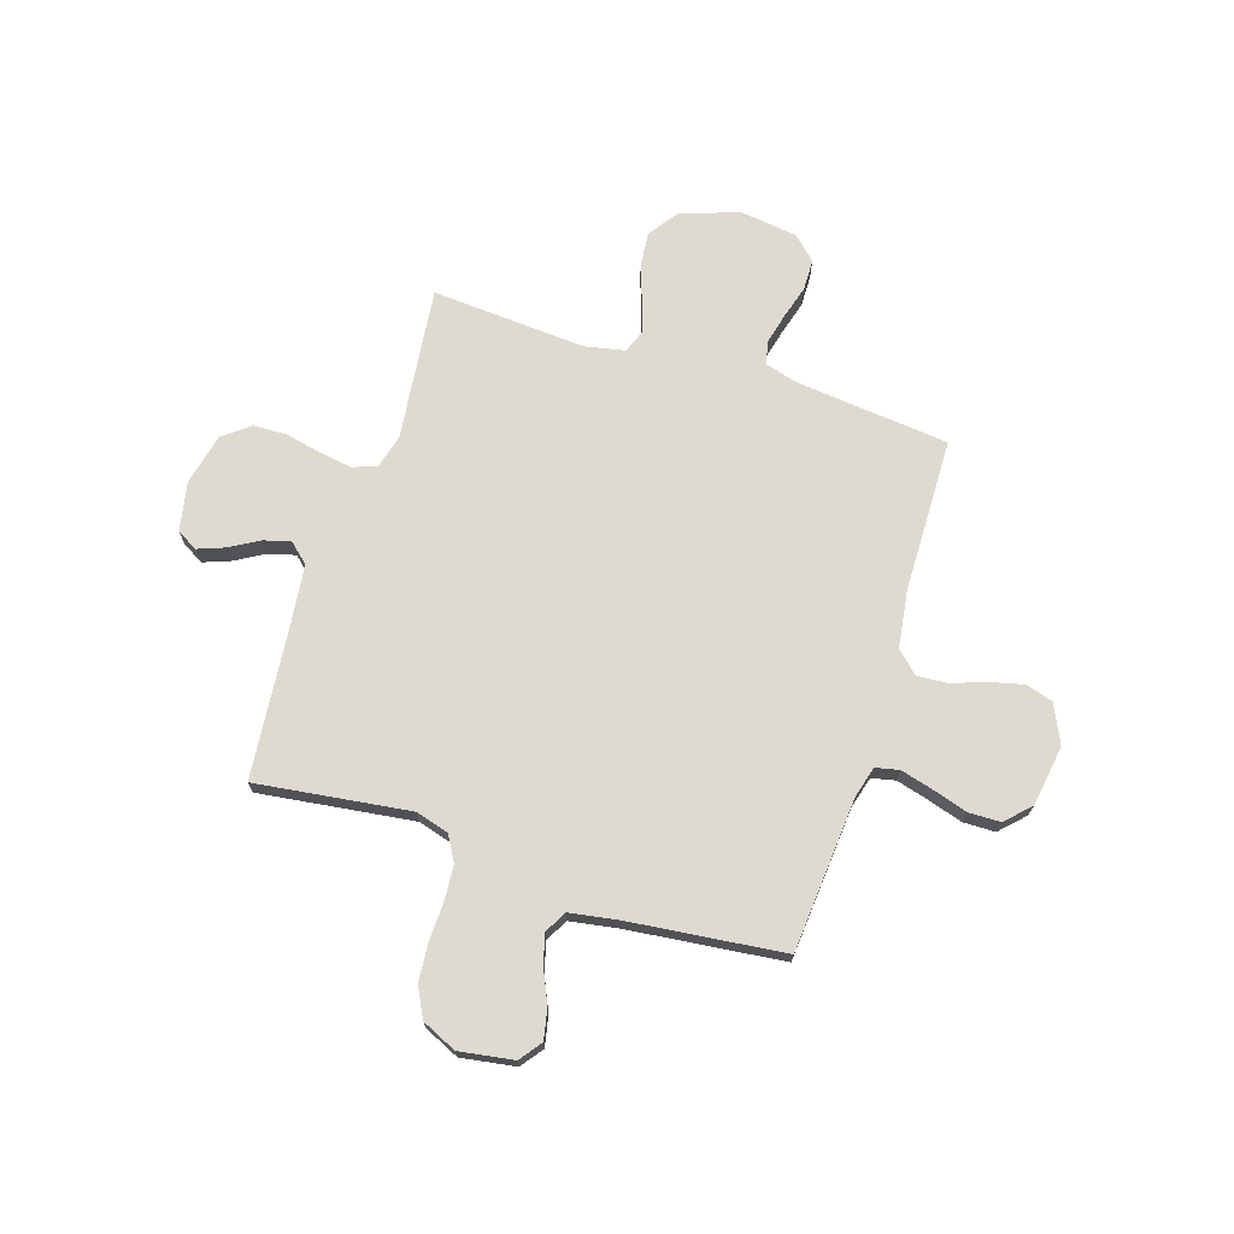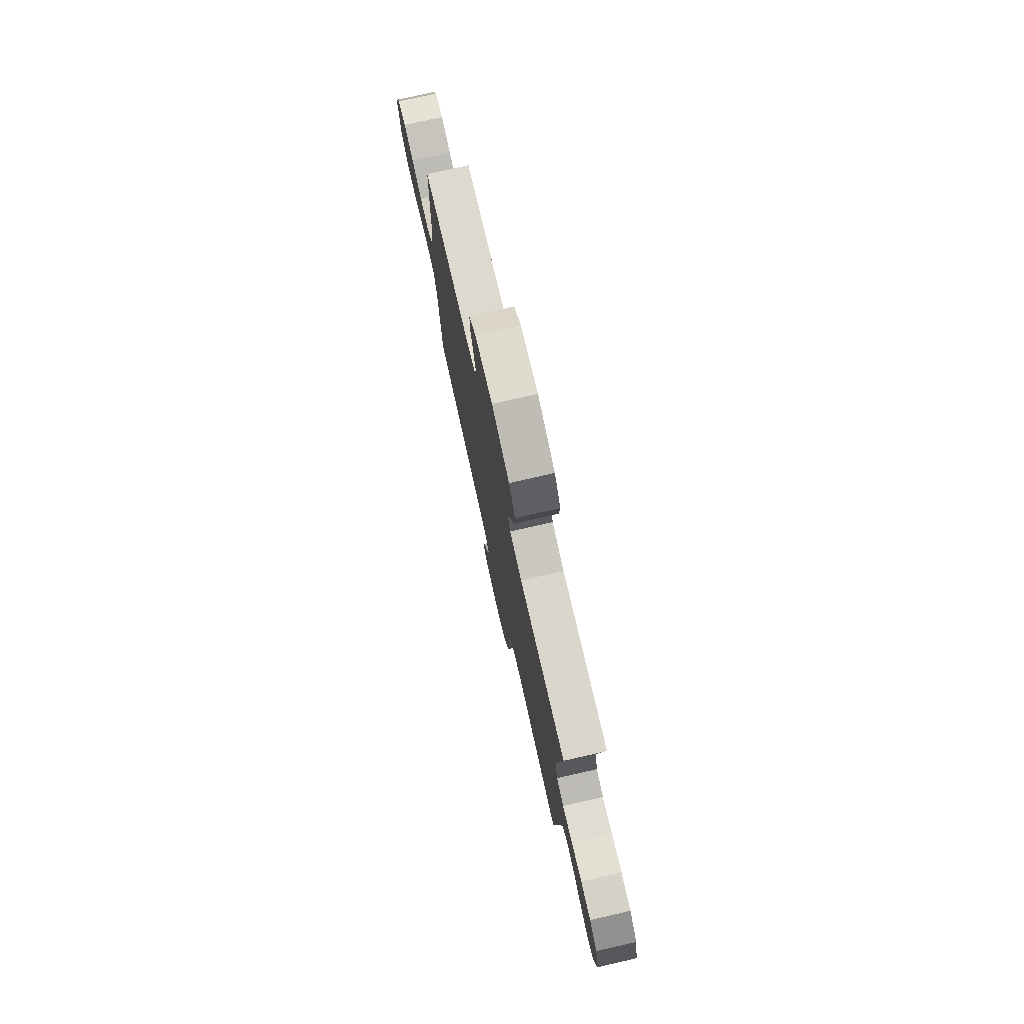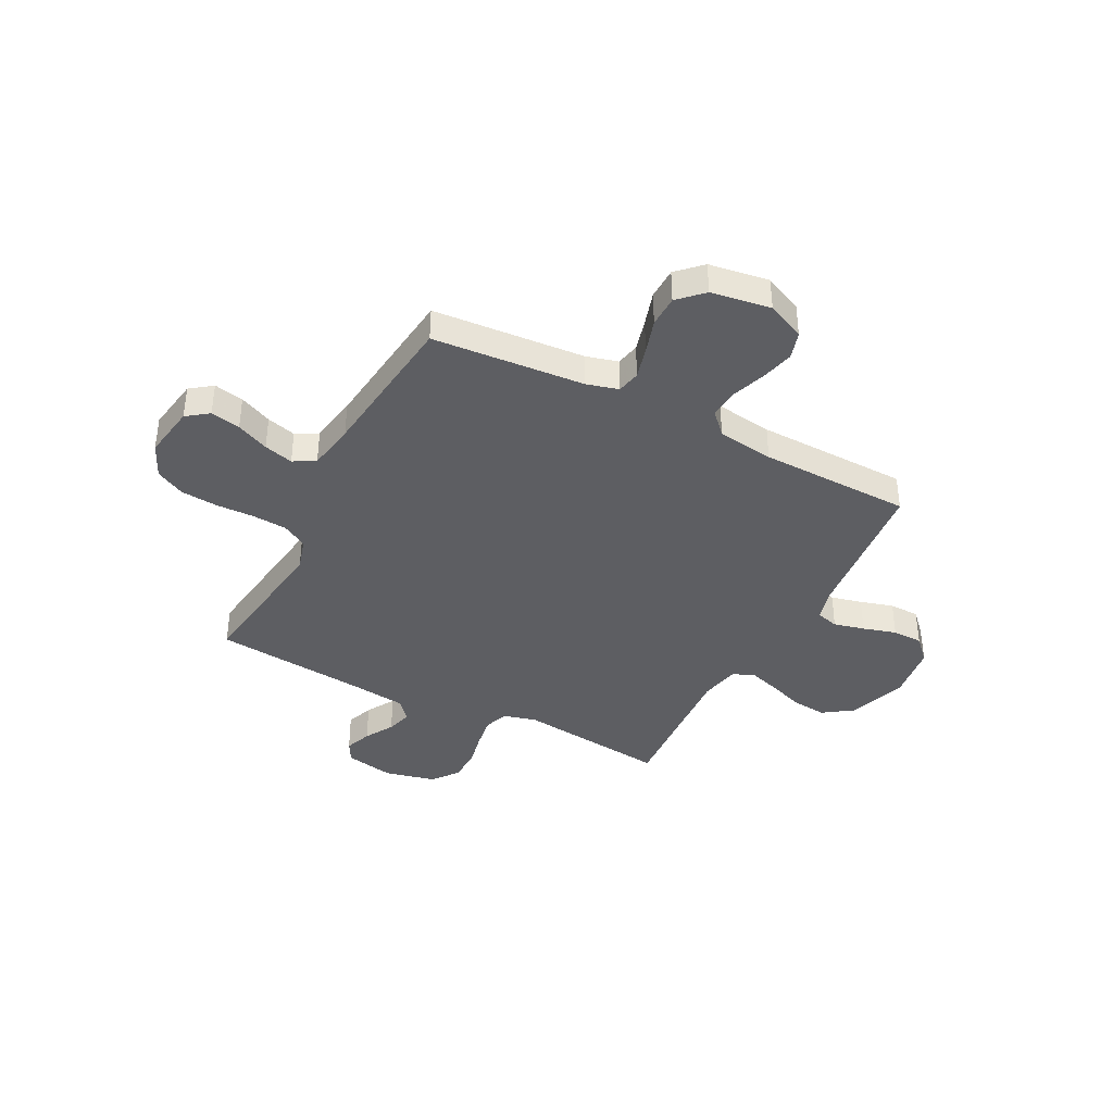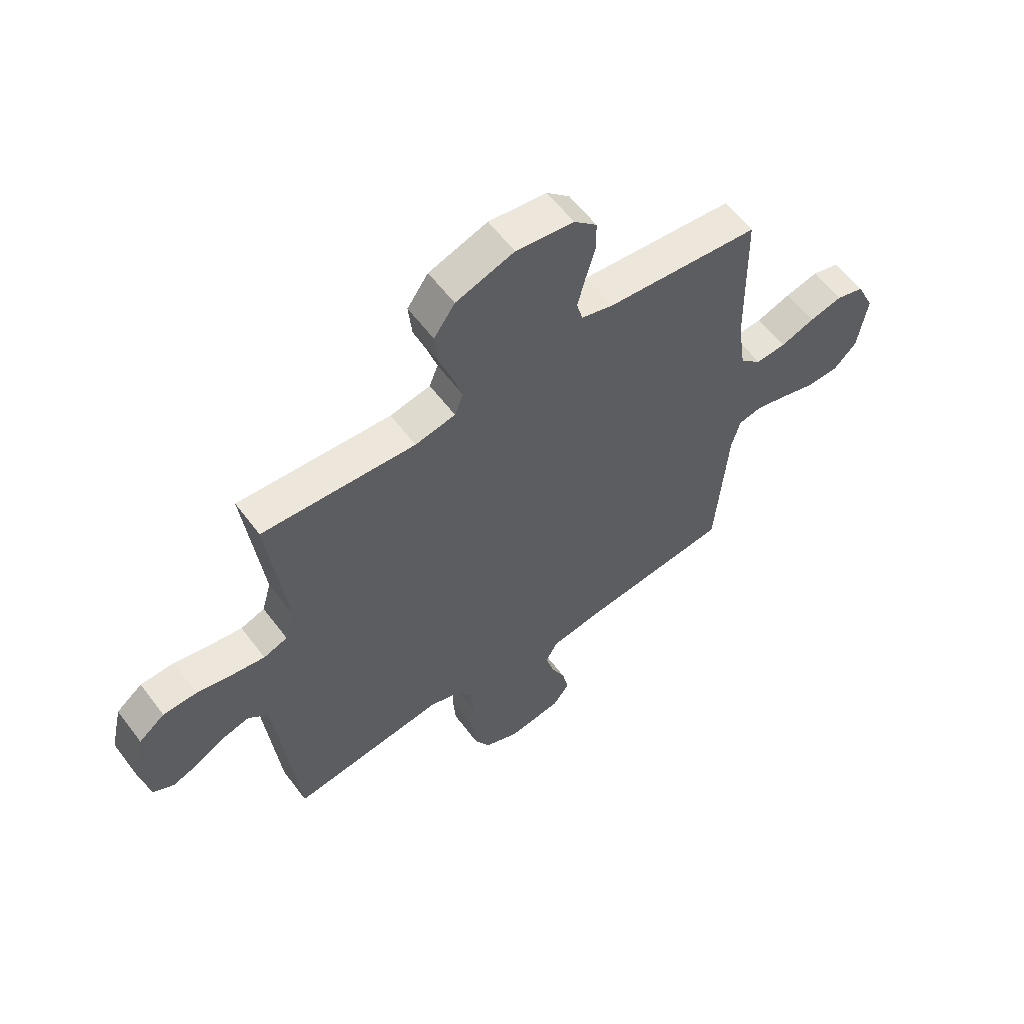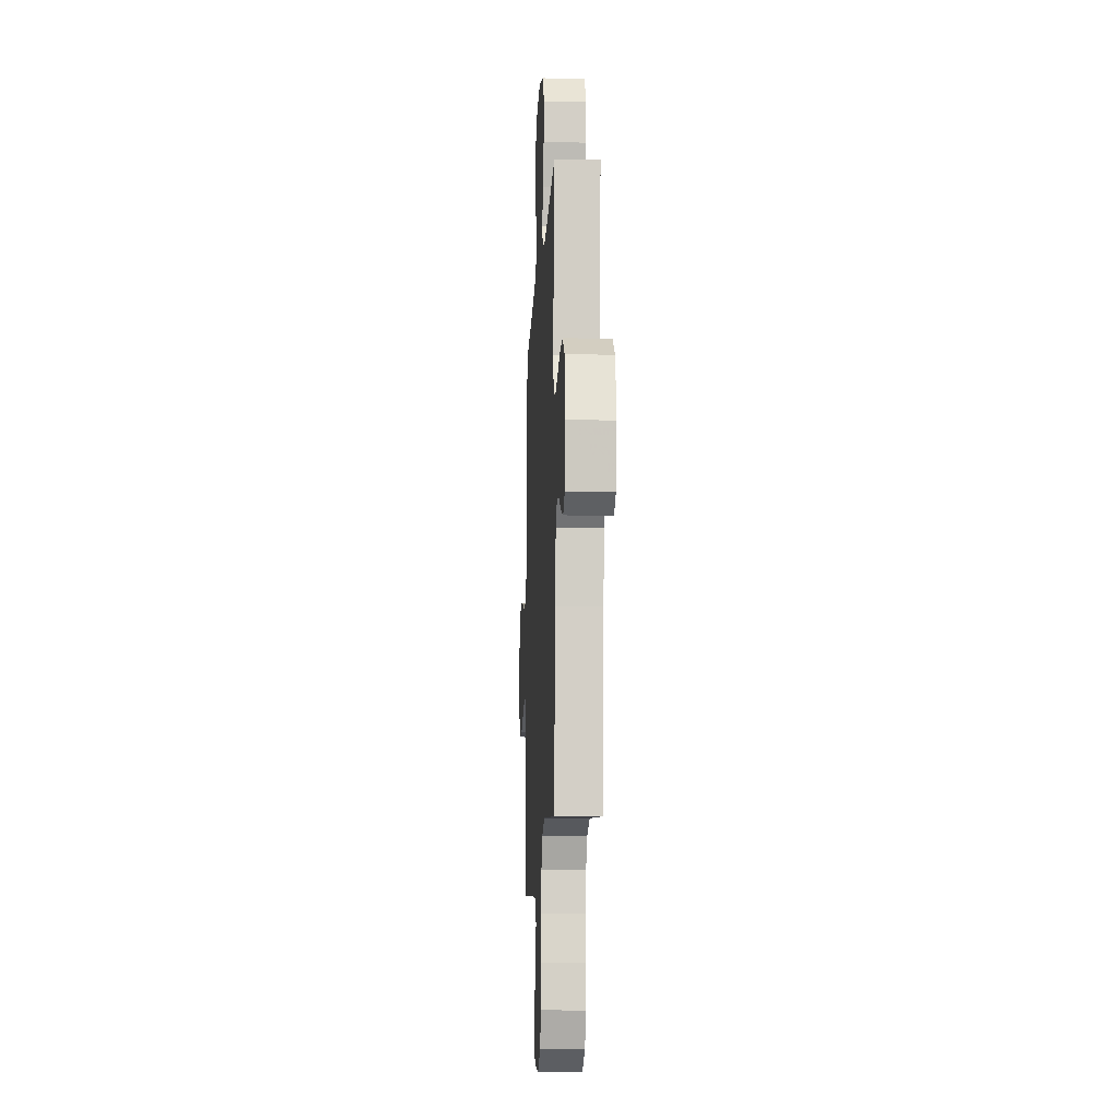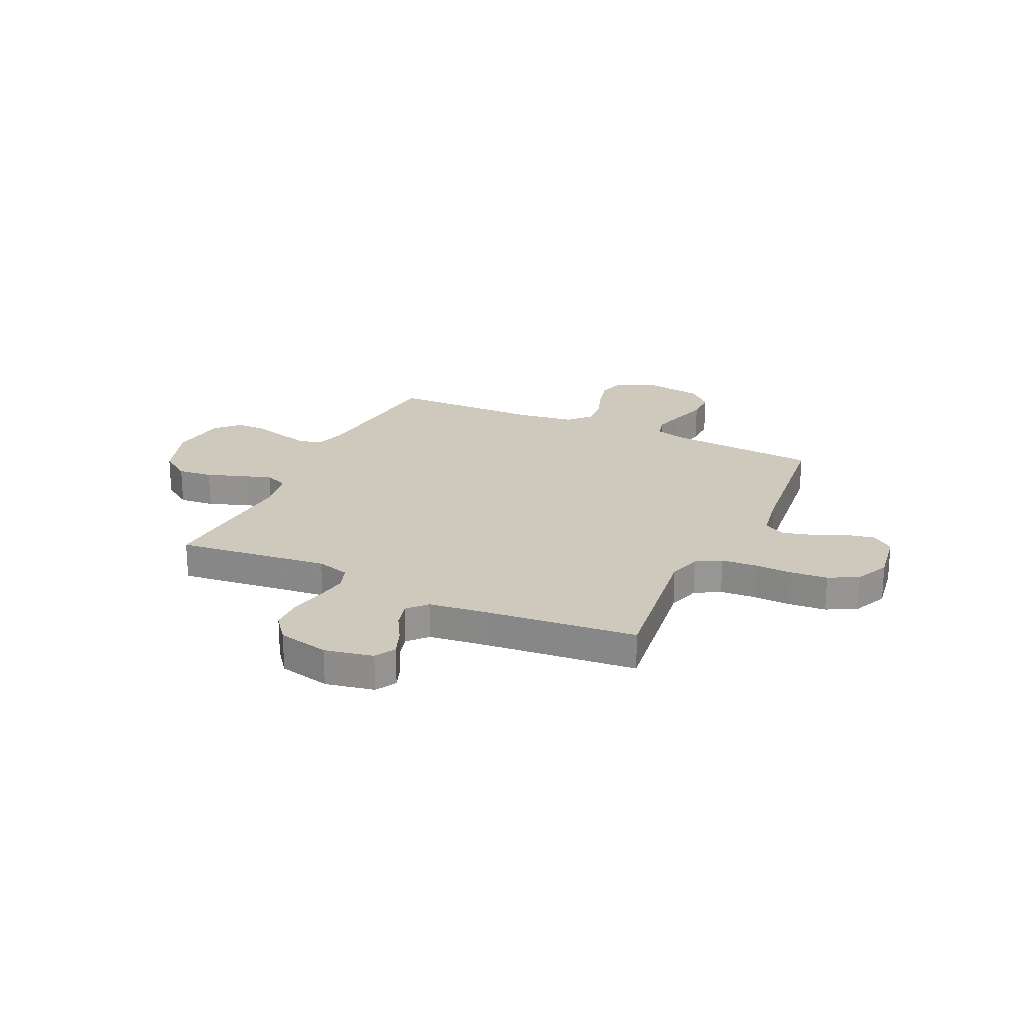
<metadata>
{"format":"obj","ext":"obj","renderer":"f3d","projection":"perspective","resolution":1024,"background":"white","views":[{"elev":71.0,"azim":-162.2,"up":"+Y"},{"elev":77.1,"azim":77.2,"up":"+Z"},{"elev":-39.0,"azim":-117.4,"up":"+Y"},{"elev":59.1,"azim":143.3,"up":"+Z"},{"elev":-13.5,"azim":87.0,"up":"+Z"},{"elev":22.6,"azim":115.1,"up":"+Y"}]}
</metadata>
<code>
v -0.5 0.07 -0.5
v -0.523 0.07 -0.2
v -0.54 0.07 -0.138
v -0.586 0.07 -0.128
v -0.649 0.07 -0.145
v -0.717 0.07 -0.166
v -0.78 0.07 -0.165
v -0.826 0.07 -0.118
v -0.844 0.07 0
v -0.809 0.07 0.076
v -0.755 0.07 0.092
v -0.69 0.07 0.076
v -0.623 0.07 0.052
v -0.564 0.07 0.048
v -0.522 0.07 0.088
v -0.506 0.07 0.2
v -0.5 0.07 0.5
v -0.2 0.07 0.531
v -0.137 0.07 0.549
v -0.125 0.07 0.593
v -0.14 0.07 0.654
v -0.159 0.07 0.72
v -0.158 0.07 0.78
v -0.113 0.07 0.823
v 0 0.07 0.838
v 0.114 0.07 0.799
v 0.155 0.07 0.74
v 0.148 0.07 0.671
v 0.123 0.07 0.601
v 0.104 0.07 0.54
v 0.121 0.07 0.496
v 0.2 0.07 0.48
v 0.5 0.07 0.5
v 0.465 0.07 0.2
v 0.483 0.07 0.135
v 0.53 0.07 0.118
v 0.594 0.07 0.128
v 0.664 0.07 0.143
v 0.73 0.07 0.141
v 0.781 0.07 0.101
v 0.804 0.07 0
v 0.785 0.07 -0.096
v 0.744 0.07 -0.119
v 0.691 0.07 -0.099
v 0.634 0.07 -0.066
v 0.582 0.07 -0.052
v 0.544 0.07 -0.086
v 0.53 0.07 -0.2
v 0.5 0.07 -0.5
v 0.2 0.07 -0.46
v 0.135 0.07 -0.479
v 0.107 0.07 -0.528
v 0.102 0.07 -0.596
v 0.104 0.07 -0.672
v 0.098 0.07 -0.745
v 0.068 0.07 -0.803
v 0 0.07 -0.834
v -0.106 0.07 -0.817
v -0.138 0.07 -0.774
v -0.126 0.07 -0.715
v -0.097 0.07 -0.651
v -0.081 0.07 -0.593
v -0.105 0.07 -0.55
v -0.2 0.07 -0.534
v -0.5 0 -0.5
v -0.523 0 -0.2
v -0.54 0 -0.138
v -0.586 0 -0.128
v -0.649 0 -0.145
v -0.717 0 -0.166
v -0.78 0 -0.165
v -0.826 0 -0.118
v -0.844 0 0
v -0.809 0 0.076
v -0.755 0 0.092
v -0.69 0 0.076
v -0.623 0 0.052
v -0.564 0 0.048
v -0.522 0 0.088
v -0.506 0 0.2
v -0.5 0 0.5
v -0.2 0 0.531
v -0.137 0 0.549
v -0.125 0 0.593
v -0.14 0 0.654
v -0.159 0 0.72
v -0.158 0 0.78
v -0.113 0 0.823
v 0 0 0.838
v 0.114 0 0.799
v 0.155 0 0.74
v 0.148 0 0.671
v 0.123 0 0.601
v 0.104 0 0.54
v 0.121 0 0.496
v 0.2 0 0.48
v 0.5 0 0.5
v 0.465 0 0.2
v 0.483 0 0.135
v 0.53 0 0.118
v 0.594 0 0.128
v 0.664 0 0.143
v 0.73 0 0.141
v 0.781 0 0.101
v 0.804 0 0
v 0.785 0 -0.096
v 0.744 0 -0.119
v 0.691 0 -0.099
v 0.634 0 -0.066
v 0.582 0 -0.052
v 0.544 0 -0.086
v 0.53 0 -0.2
v 0.5 0 -0.5
v 0.2 0 -0.46
v 0.135 0 -0.479
v 0.107 0 -0.528
v 0.102 0 -0.596
v 0.104 0 -0.672
v 0.098 0 -0.745
v 0.068 0 -0.803
v 0 0 -0.834
v -0.106 0 -0.817
v -0.138 0 -0.774
v -0.126 0 -0.715
v -0.097 0 -0.651
v -0.081 0 -0.593
v -0.105 0 -0.55
v -0.2 0 -0.534
f 59 60 61
f 58 59 61
f 57 58 61
f 56 57 61
f 55 56 61
f 54 55 61
f 53 54 61
f 52 53 61 62
f 51 52 62 63
f 48 49 50
f 47 48 50 51
f 43 44 45
f 42 43 45
f 41 42 45
f 40 41 45
f 39 40 45
f 38 39 45
f 37 38 45
f 36 37 45 46
f 35 36 46 47
f 32 33 34
f 51 63 64
f 47 51 64
f 35 47 64
f 34 35 64
f 32 34 64
f 31 32 64
f 27 28 29
f 26 27 29
f 25 26 29
f 24 25 29
f 23 24 29
f 22 23 29
f 21 22 29
f 16 17 18
f 15 16 18 19
f 11 12 13
f 10 11 13
f 9 10 13
f 8 9 13
f 7 8 13
f 6 7 13
f 5 6 13
f 4 5 13 14
f 3 4 14 15
f 64 1 2
f 31 64 2
f 30 31 2
f 20 21 29 30
f 19 20 30
f 15 19 30
f 3 15 30
f 2 3 30
f 125 124 123
f 125 123 122
f 125 122 121
f 125 121 120
f 125 120 119
f 125 119 118
f 125 118 117
f 126 125 117 116
f 127 126 116 115
f 114 113 112
f 115 114 112 111
f 109 108 107
f 109 107 106
f 109 106 105
f 109 105 104
f 109 104 103
f 109 103 102
f 109 102 101
f 110 109 101 100
f 111 110 100 99
f 98 97 96
f 128 127 115
f 128 115 111
f 128 111 99
f 128 99 98
f 128 98 96
f 128 96 95
f 93 92 91
f 93 91 90
f 93 90 89
f 93 89 88
f 93 88 87
f 93 87 86
f 93 86 85
f 82 81 80
f 83 82 80 79
f 77 76 75
f 77 75 74
f 77 74 73
f 77 73 72
f 77 72 71
f 77 71 70
f 77 70 69
f 78 77 69 68
f 79 78 68 67
f 66 65 128
f 66 128 95
f 66 95 94
f 94 93 85 84
f 94 84 83
f 94 83 79
f 94 79 67
f 94 67 66
f 1 65 66 2
f 2 66 67 3
f 3 67 68 4
f 4 68 69 5
f 5 69 70 6
f 6 70 71 7
f 7 71 72 8
f 8 72 73 9
f 9 73 74 10
f 10 74 75 11
f 11 75 76 12
f 12 76 77 13
f 13 77 78 14
f 14 78 79 15
f 15 79 80 16
f 16 80 81 17
f 17 81 82 18
f 18 82 83 19
f 19 83 84 20
f 20 84 85 21
f 21 85 86 22
f 22 86 87 23
f 23 87 88 24
f 24 88 89 25
f 25 89 90 26
f 26 90 91 27
f 27 91 92 28
f 28 92 93 29
f 29 93 94 30
f 30 94 95 31
f 31 95 96 32
f 32 96 97 33
f 33 97 98 34
f 34 98 99 35
f 35 99 100 36
f 36 100 101 37
f 37 101 102 38
f 38 102 103 39
f 39 103 104 40
f 40 104 105 41
f 41 105 106 42
f 42 106 107 43
f 43 107 108 44
f 44 108 109 45
f 45 109 110 46
f 46 110 111 47
f 47 111 112 48
f 48 112 113 49
f 49 113 114 50
f 50 114 115 51
f 51 115 116 52
f 52 116 117 53
f 53 117 118 54
f 54 118 119 55
f 55 119 120 56
f 56 120 121 57
f 57 121 122 58
f 58 122 123 59
f 59 123 124 60
f 60 124 125 61
f 61 125 126 62
f 62 126 127 63
f 63 127 128 64
f 64 128 65 1

</code>
